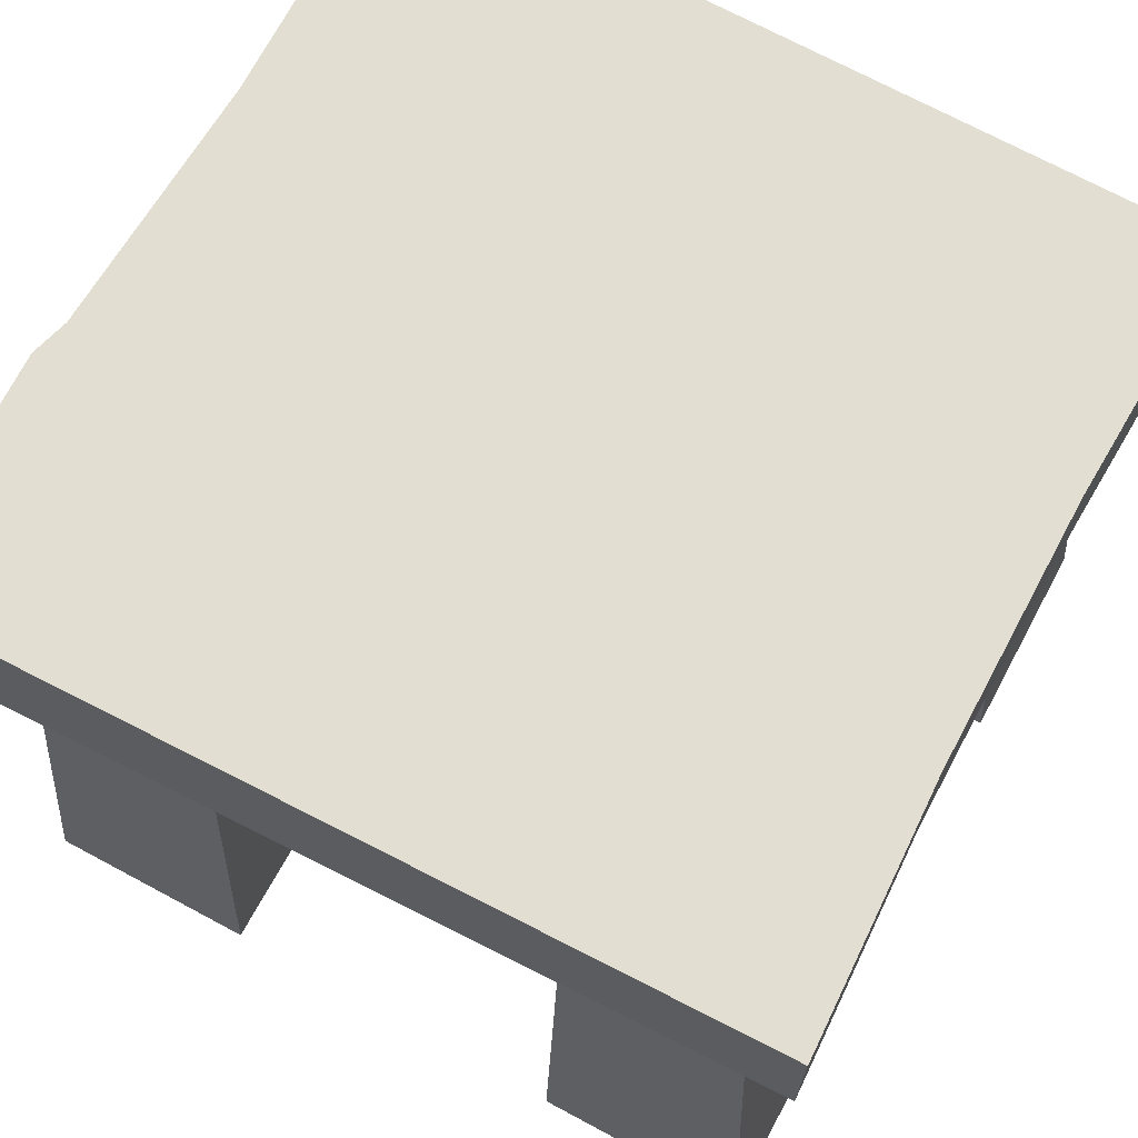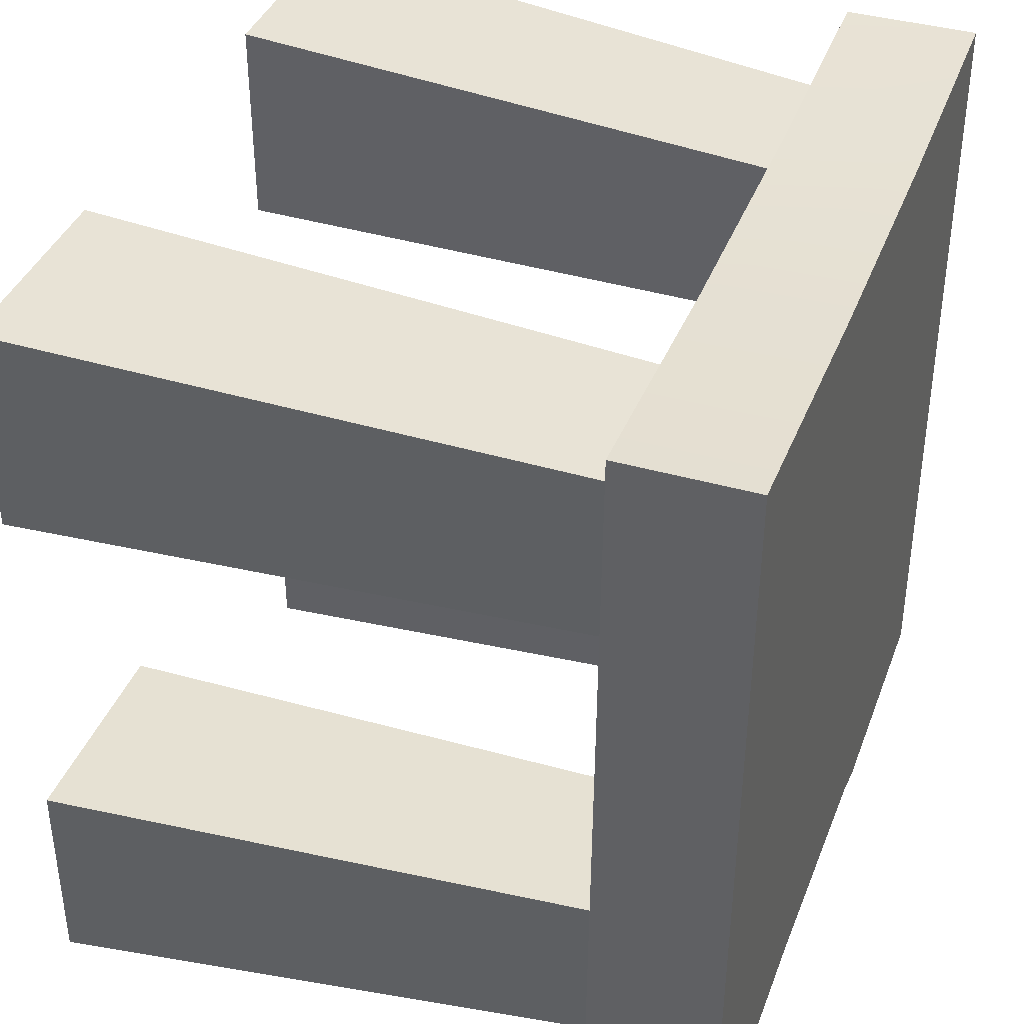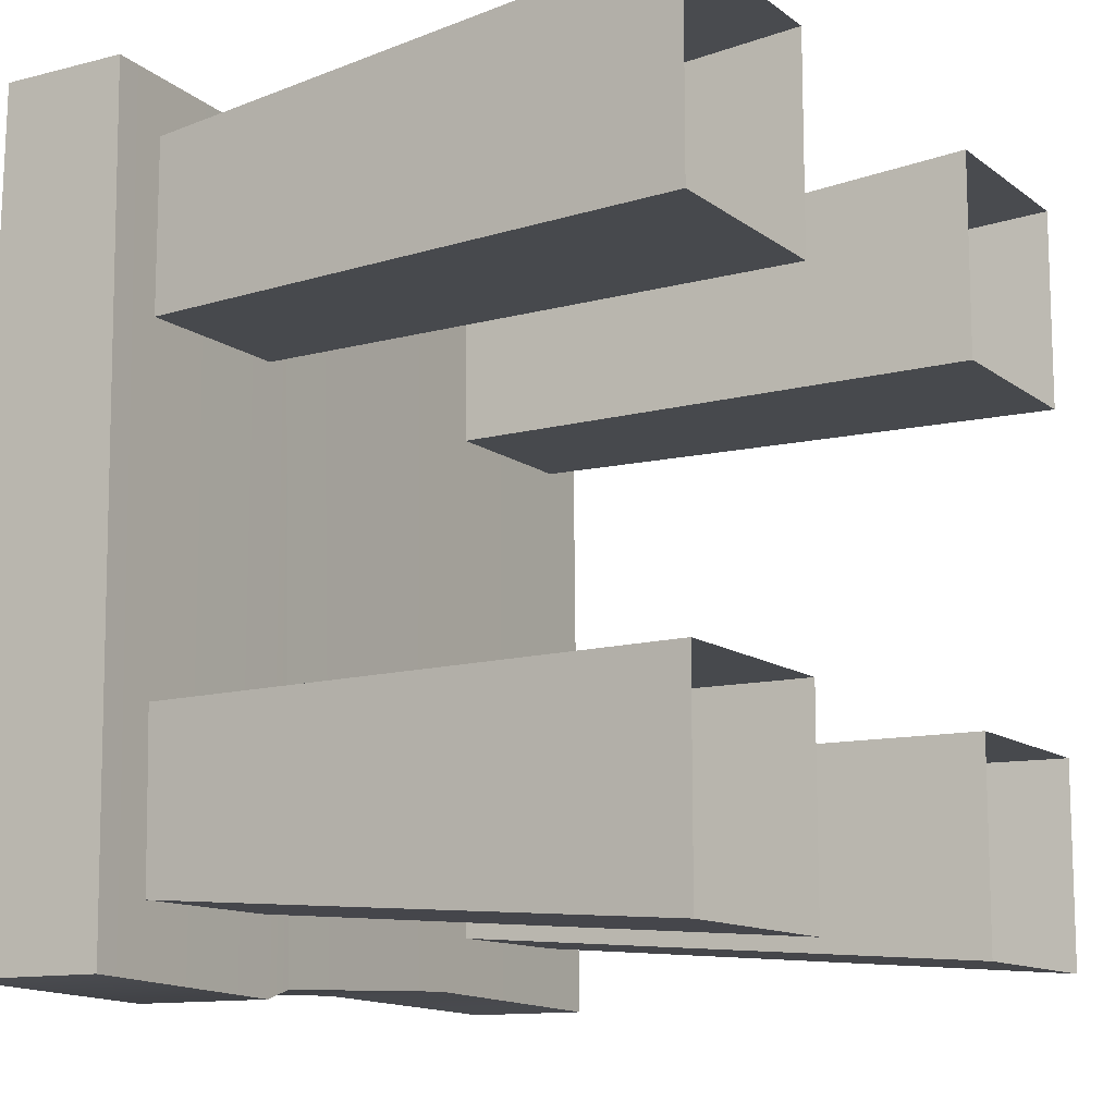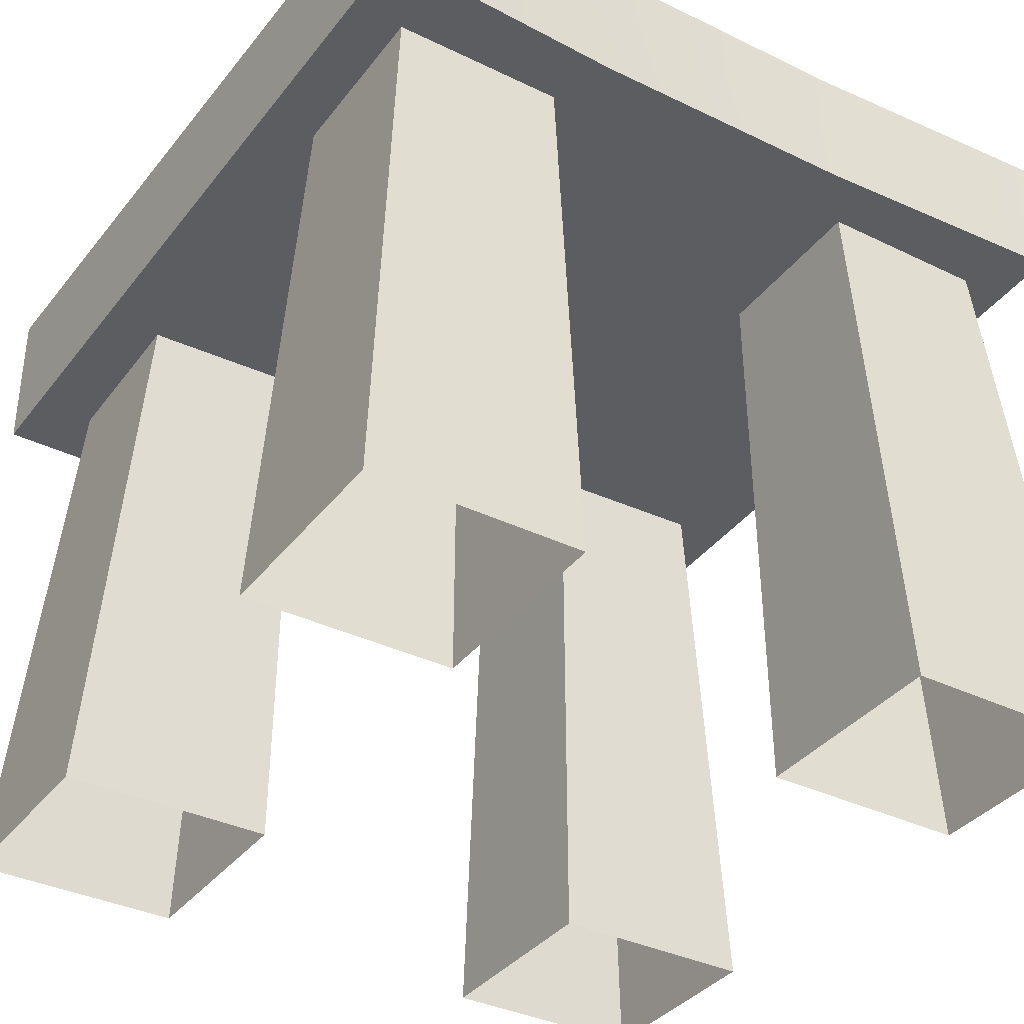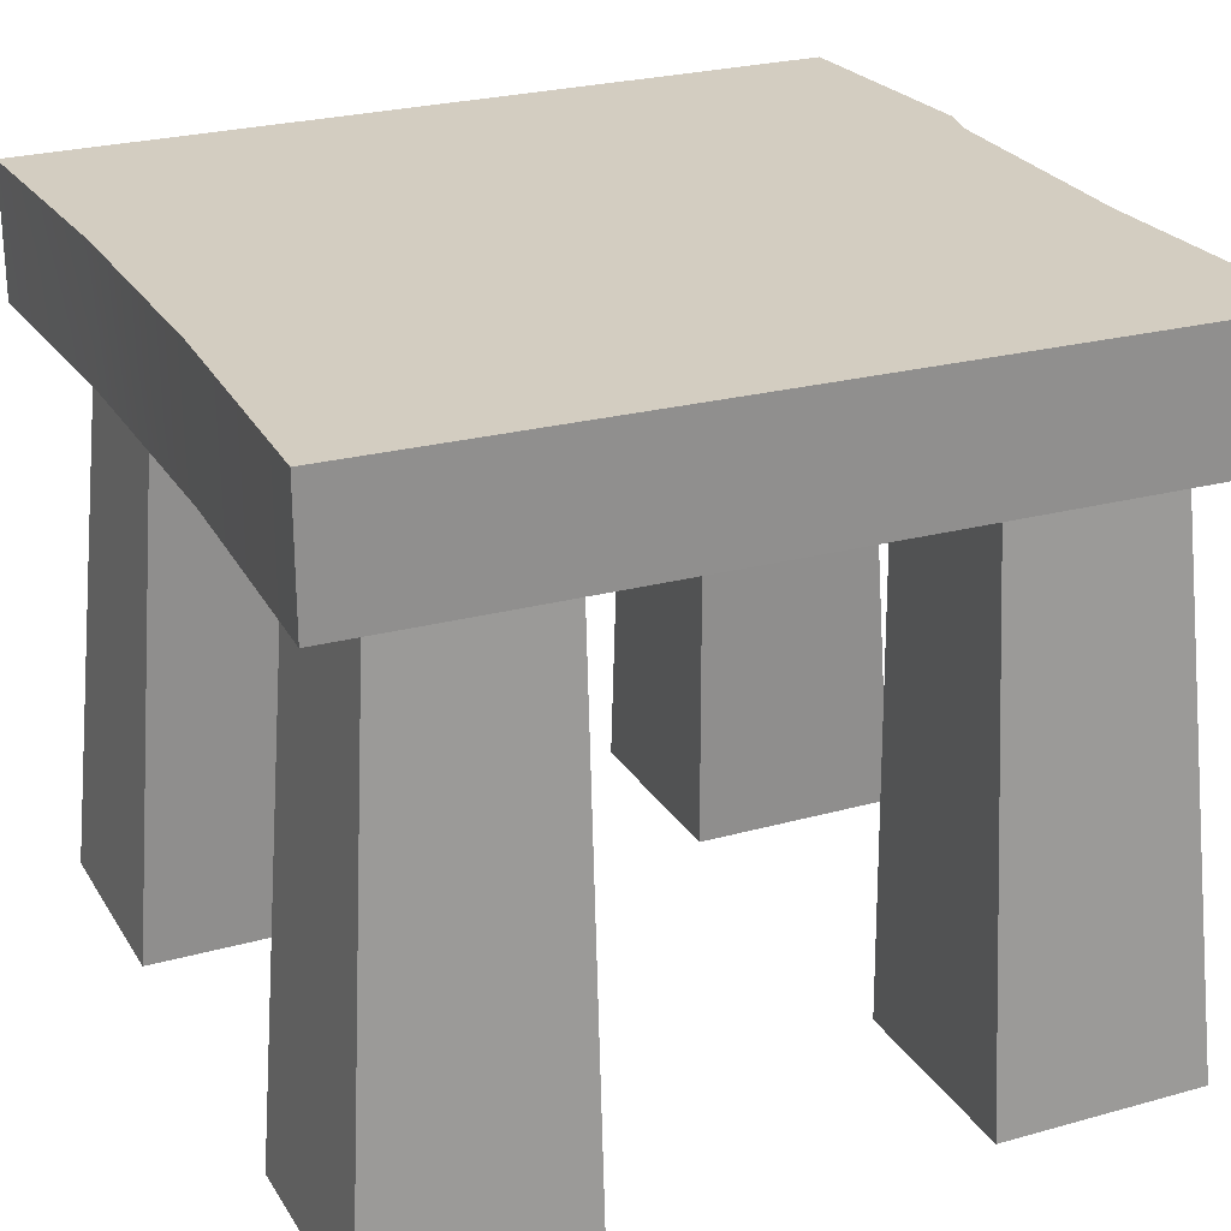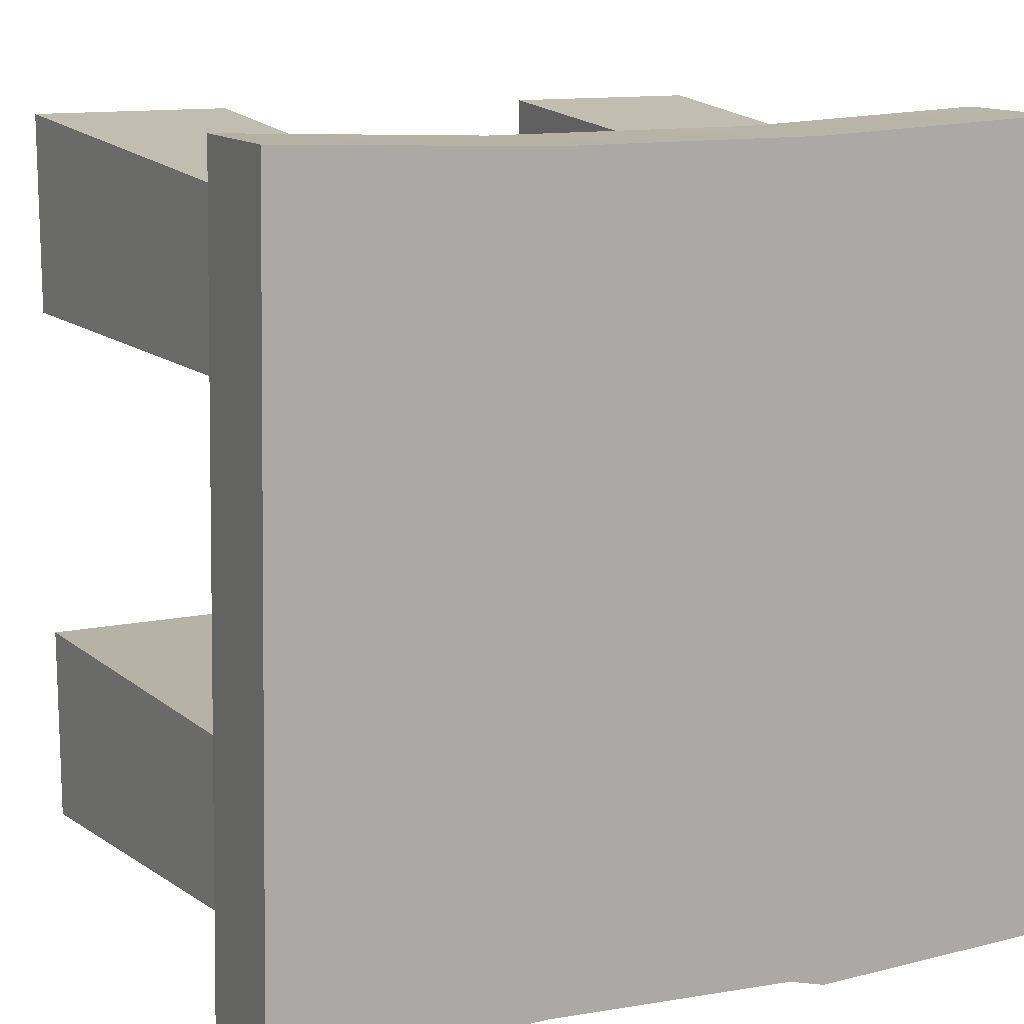
<metadata>
{"format":"obj","ext":"obj","renderer":"f3d","projection":"perspective","resolution":1024,"background":"white","views":[{"elev":68.0,"azim":-61.7,"up":"+Y"},{"elev":39.1,"azim":109.8,"up":"+Z"},{"elev":-12.1,"azim":-58.7,"up":"+Z"},{"elev":-36.1,"azim":-32.4,"up":"+Y"},{"elev":24.8,"azim":65.5,"up":"+Y"},{"elev":12.8,"azim":154.4,"up":"+Z"}]}
</metadata>
<code>
v 0.2649 0.3857 0.2791
v 0.2746 0.3857 -0.2701
v 0.2746 0.4746 -0.2701
v 0.2649 0.4746 0.2791
v -0.2649 0.3857 0.2791
v -0.2746 0.3708 -0.2726
v -0.1112 0.3751 -0.2791
v -0.09769 0.3857 0.2718
v -0.2746 0.4746 -0.2726
v -0.112 0.4746 -0.2791
v 0.08423 0.4746 0.2718
v 0.08774 0.3857 0.2718
v -0.2649 0.4746 0.2791
v -0.09261 0.4746 0.2718
v -0.08632 0.4746 -0.2721
v -0.08934 0.3759 -0.2721
v 0.08902 0.4746 -0.2647
v 0.08646 0.3806 -0.2647
v -0.1189 0 -0.1152
v -0.1189 0 -0.2568
v -0.1168 0.3796 -0.2277
v -0.1168 0.3796 -0.1131
v -0.2605 0 -0.2568
v -0.2605 0 -0.1152
v -0.2314 0.3796 -0.1131
v -0.2314 0.3796 -0.2277
v 0.1197 -0 -0.1144
v 0.2613 -0 -0.1144
v 0.2322 0.3871 -0.1124
v 0.1176 0.3871 -0.1123
v 0.2613 -0 -0.256
v 0.1197 -0 -0.256
v 0.1176 0.3871 -0.2269
v 0.2322 0.3871 -0.2269
v 0.1189 -0 0.1242
v 0.1189 -0 0.2658
v 0.1168 0.3871 0.2366
v 0.1168 0.3871 0.1221
v 0.2605 -0 0.2658
v 0.2605 -0 0.1242
v 0.2314 0.3871 0.1221
v 0.2314 0.3871 0.2366
v -0.1197 0 0.1234
v -0.2613 0 0.1234
v -0.2322 0.3796 0.1213
v -0.1176 0.3796 0.1213
v -0.2613 0 0.265
v -0.1197 0 0.265
v -0.1176 0.3796 0.2359
v -0.2322 0.3796 0.2359
f 4 1 2 3
f 8 5 6 7
f 7 6 9 10
f 4 11 12 1
f 9 13 14 10
f 5 13 9 6
f 14 15 10
f 15 16 7 10
f 8 7 16
f 17 15 14 11
f 18 16 15 17
f 18 2 1 12
f 8 16 18 12
f 17 11 4 3
f 2 18 17 3
f 14 8 12 11
f 14 13 8
f 5 8 13
f 19 20 21 22
f 26 23 24 25
f 25 24 19 22
f 20 23 26 21
f 27 28 29 30
f 34 31 32 33
f 33 32 27 30
f 28 31 34 29
f 35 36 37 38
f 42 39 40 41
f 41 40 35 38
f 36 39 42 37
f 43 44 45 46
f 50 47 48 49
f 49 48 43 46
f 44 47 50 45

</code>
